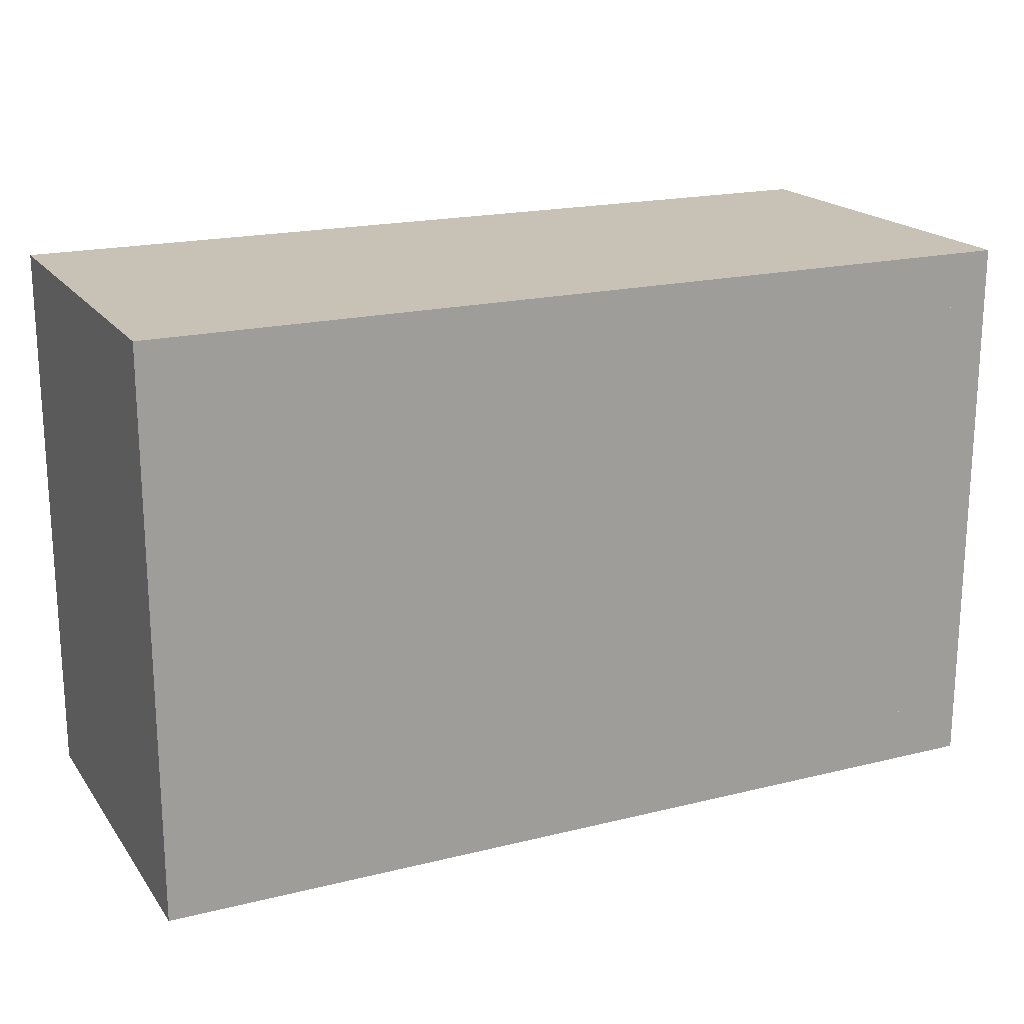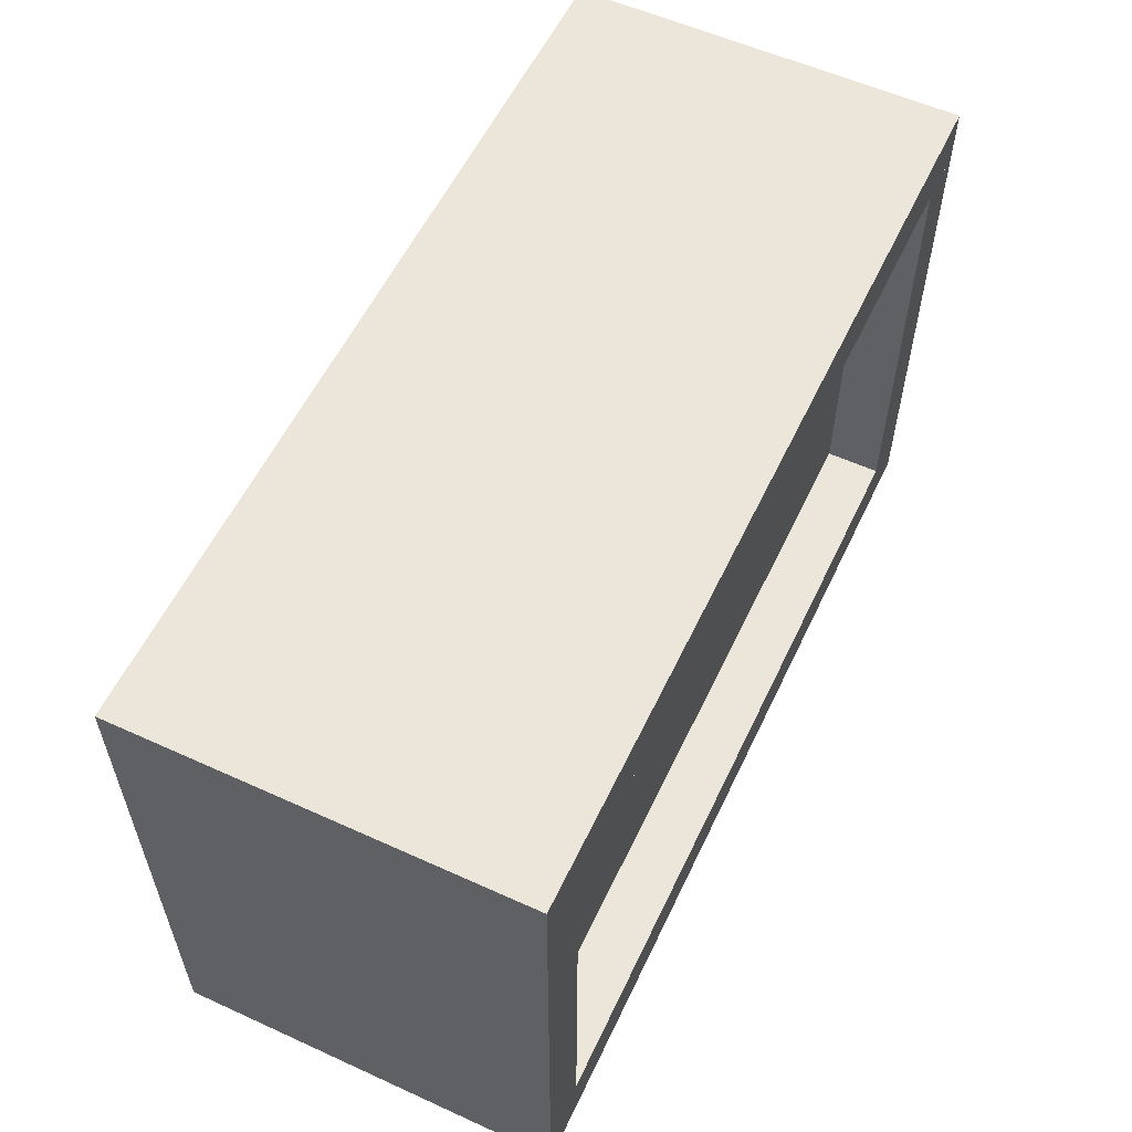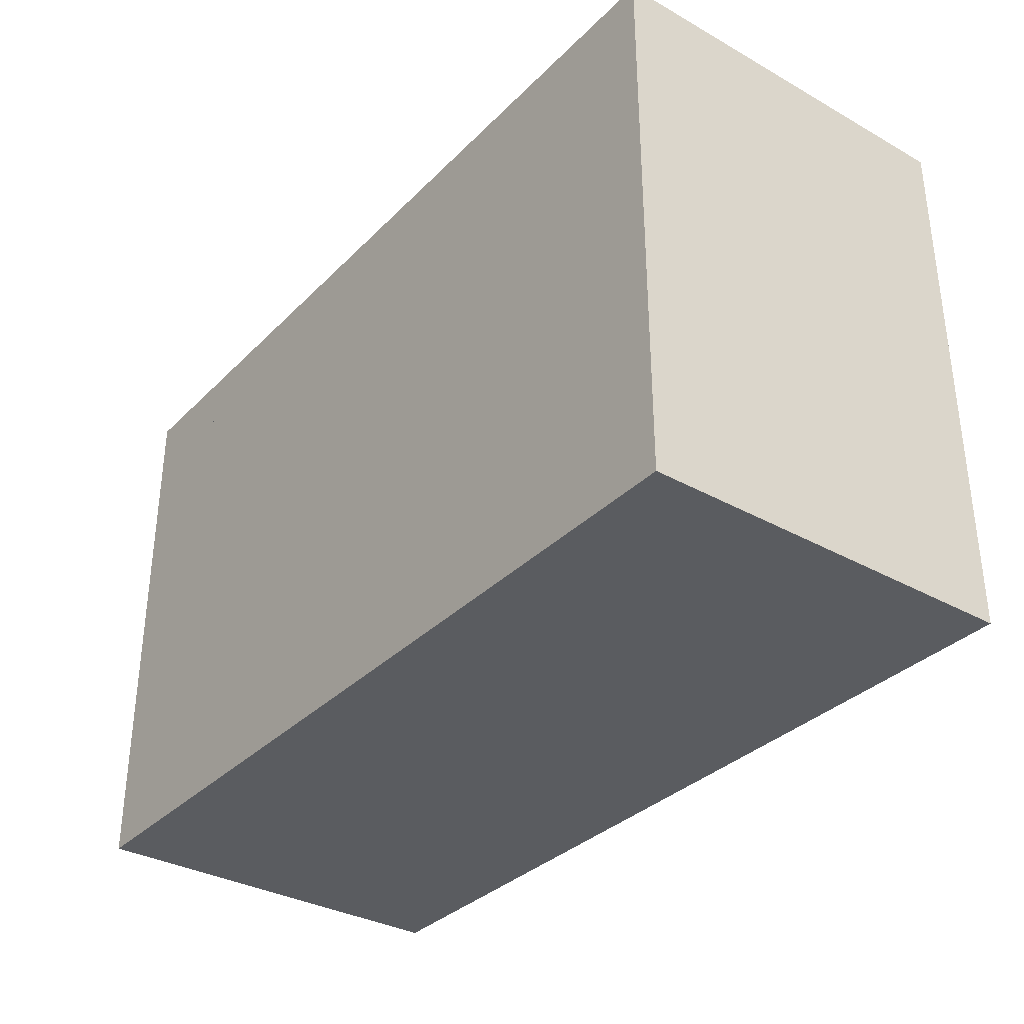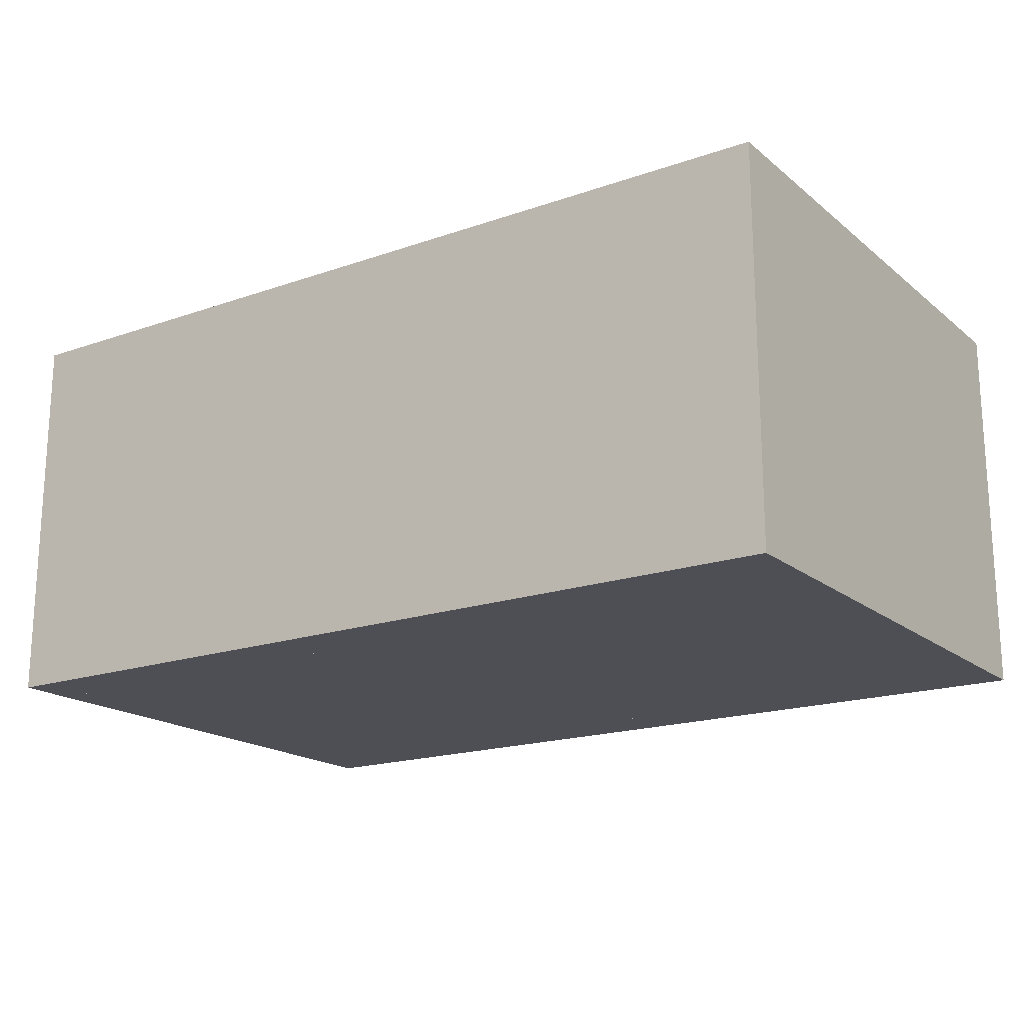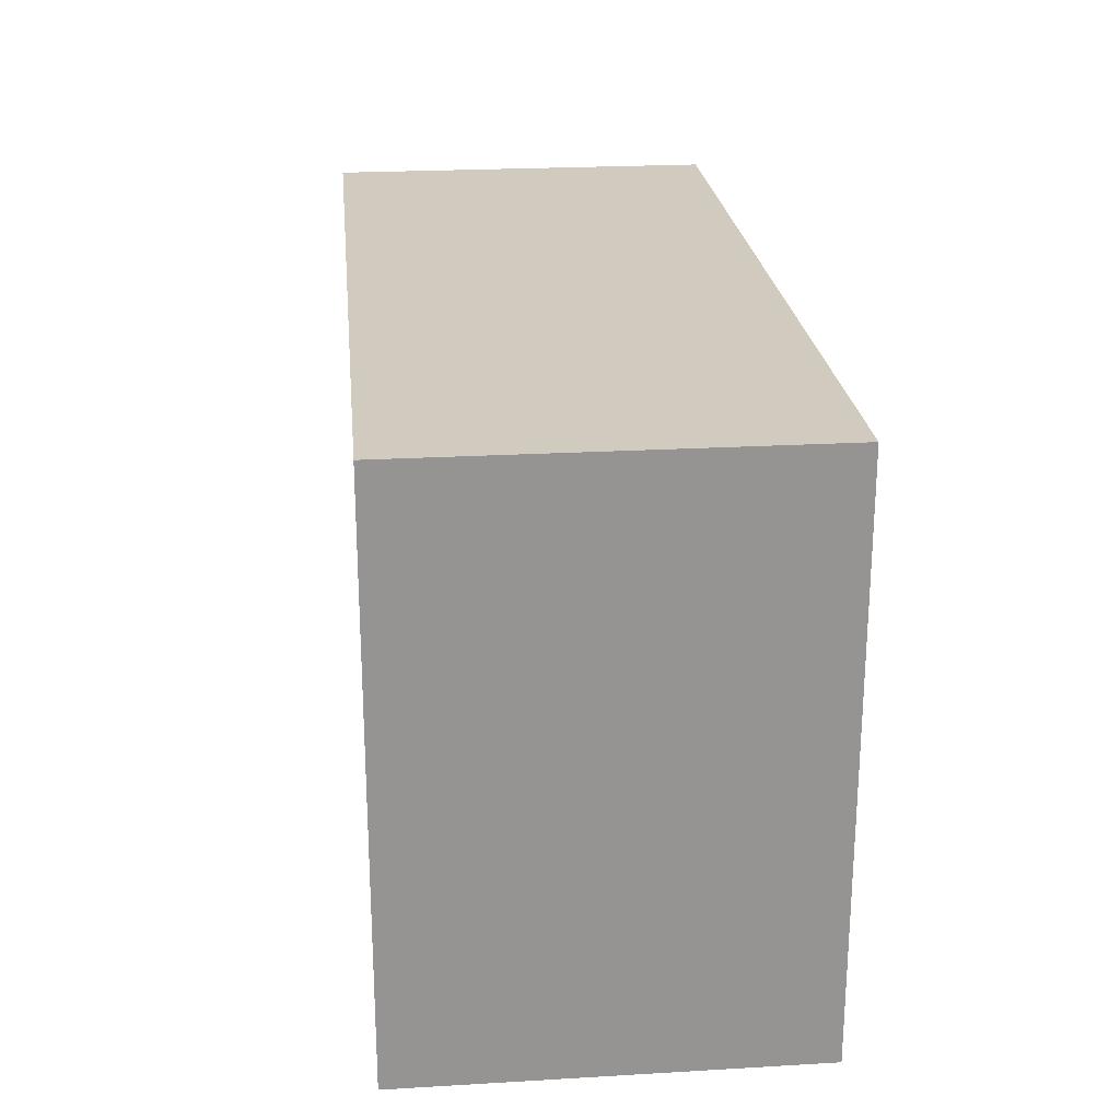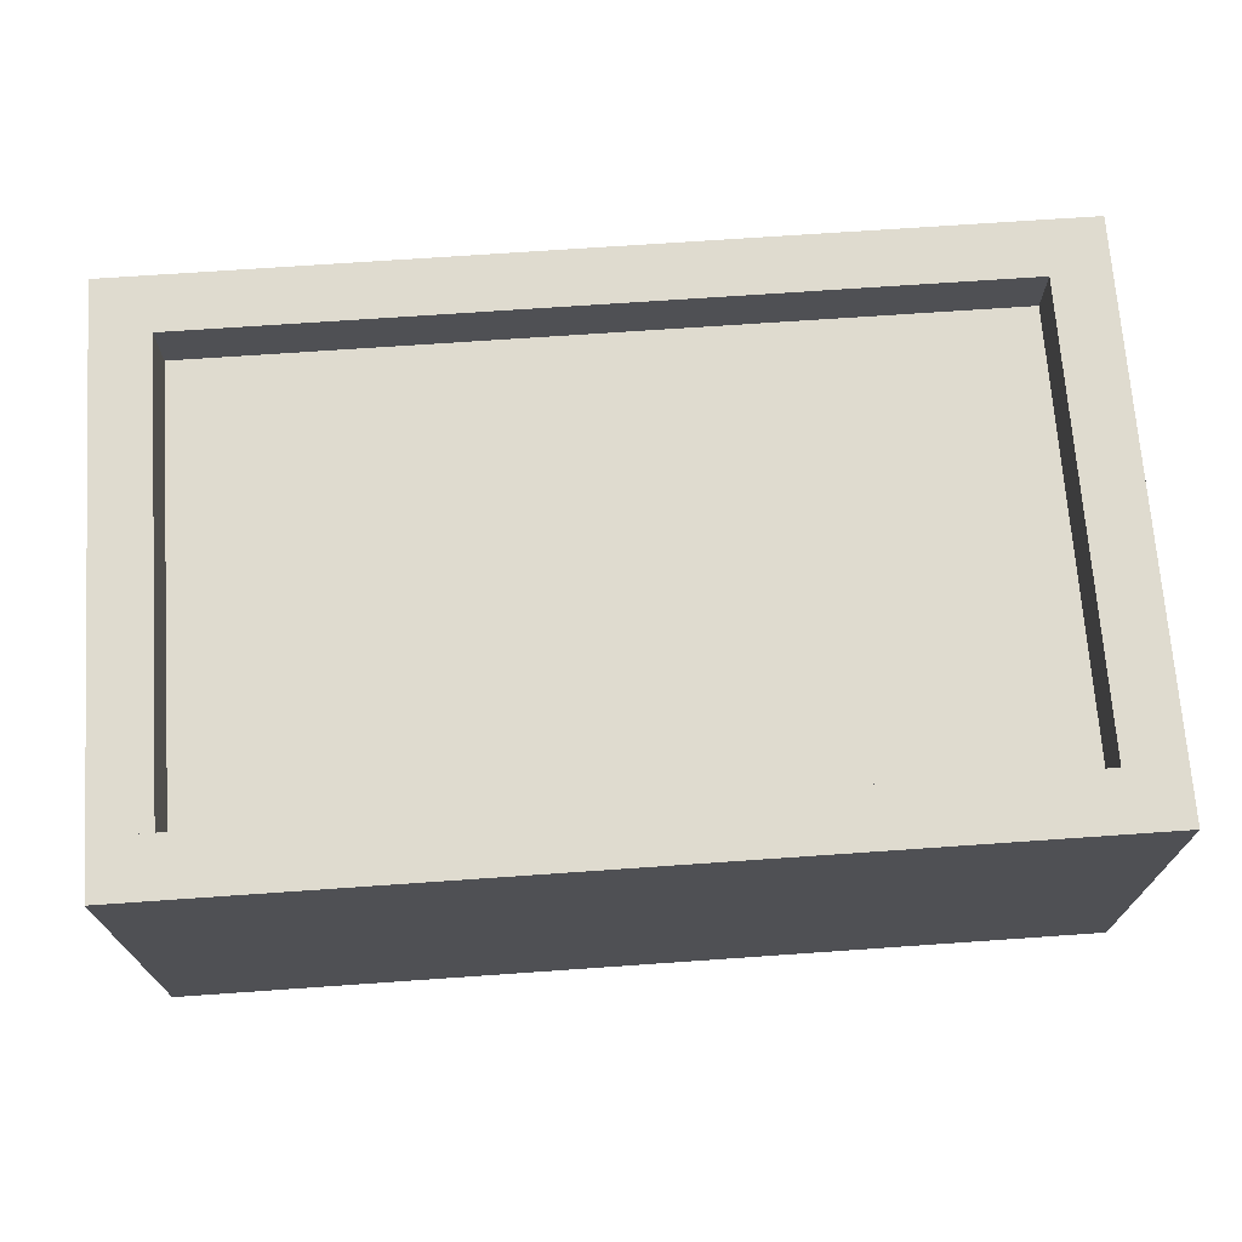
<metadata>
{"format":"obj","ext":"obj","renderer":"f3d","projection":"perspective","resolution":1024,"background":"white","views":[{"elev":19.0,"azim":-25.1,"up":"+Z"},{"elev":57.1,"azim":115.3,"up":"+Z"},{"elev":-33.9,"azim":52.8,"up":"+Z"},{"elev":-18.3,"azim":-146.1,"up":"+Y"},{"elev":23.3,"azim":84.4,"up":"+Z"},{"elev":70.4,"azim":176.0,"up":"+Y"}]}
</metadata>
<code>
o cube
v 0.4375 0.0625 -0.1875
v -0.4375 0.0625 -0.1875
v 0.4375 0 -0.1875
v -0.4375 0 -0.1875
v -0.4375 0.0625 0.3125
v 0.4375 0.0625 0.3125
v -0.4375 0 0.3125
v 0.4375 0 0.3125
f 1 3 2
f 3 4 2
f 5 7 6
f 7 8 6
f 5 6 2
f 6 1 2
f 8 7 3
f 7 4 3
f 6 8 1
f 8 3 1
f 2 4 5
f 4 7 5
o cube
v 0.5 0.4375 -0.1875
v 0.4375 0.4375 -0.1875
v 0.5 0 -0.1875
v 0.4375 0 -0.1875
v 0.4375 0.4375 0.3125
v 0.5 0.4375 0.3125
v 0.4375 0 0.3125
v 0.5 0 0.3125
f 9 11 10
f 11 12 10
f 13 15 14
f 15 16 14
f 13 14 10
f 14 9 10
f 16 15 11
f 15 12 11
f 14 16 9
f 16 11 9
f 10 12 13
f 12 15 13
o cube
v 0.5 0.4375 -0.25
v -0.5 0.4375 -0.25
v 0.5 0 -0.25
v -0.5 0 -0.25
v -0.5 0.4375 -0.1875
v 0.5 0.4375 -0.1875
v -0.5 0 -0.1875
v 0.5 0 -0.1875
f 17 19 18
f 19 20 18
f 21 23 22
f 23 24 22
f 21 22 18
f 22 17 18
f 24 23 19
f 23 20 19
f 22 24 17
f 24 19 17
f 18 20 21
f 20 23 21
o cube
v 0.5 0.4375 0.3125
v -0.5 0.4375 0.3125
v 0.5 0 0.3125
v -0.5 0 0.3125
v -0.5 0.4375 0.375
v 0.5 0.4375 0.375
v -0.5 0 0.375
v 0.5 0 0.375
f 25 27 26
f 27 28 26
f 29 31 30
f 31 32 30
f 29 30 26
f 30 25 26
f 32 31 27
f 31 28 27
f 30 32 25
f 32 27 25
f 26 28 29
f 28 31 29
o cube
v 0.4375 0.375 -0.1875
v -0.4375 0.375 -0.1875
v 0.4375 0.3125 -0.1875
v -0.4375 0.3125 -0.1875
v -0.4375 0.375 0.3125
v 0.4375 0.375 0.3125
v -0.4375 0.3125 0.3125
v 0.4375 0.3125 0.3125
f 33 35 34
f 35 36 34
f 37 39 38
f 39 40 38
f 37 38 34
f 38 33 34
f 40 39 35
f 39 36 35
f 38 40 33
f 40 35 33
f 34 36 37
f 36 39 37
o cube
v -0.4375 0.4375 -0.1875
v -0.5 0.4375 -0.1875
v -0.4375 0 -0.1875
v -0.5 0 -0.1875
v -0.5 0.4375 0.3125
v -0.4375 0.4375 0.3125
v -0.5 0 0.3125
v -0.4375 0 0.3125
f 41 43 42
f 43 44 42
f 45 47 46
f 47 48 46
f 45 46 42
f 46 41 42
f 48 47 43
f 47 44 43
f 46 48 41
f 48 43 41
f 42 44 45
f 44 47 45

</code>
